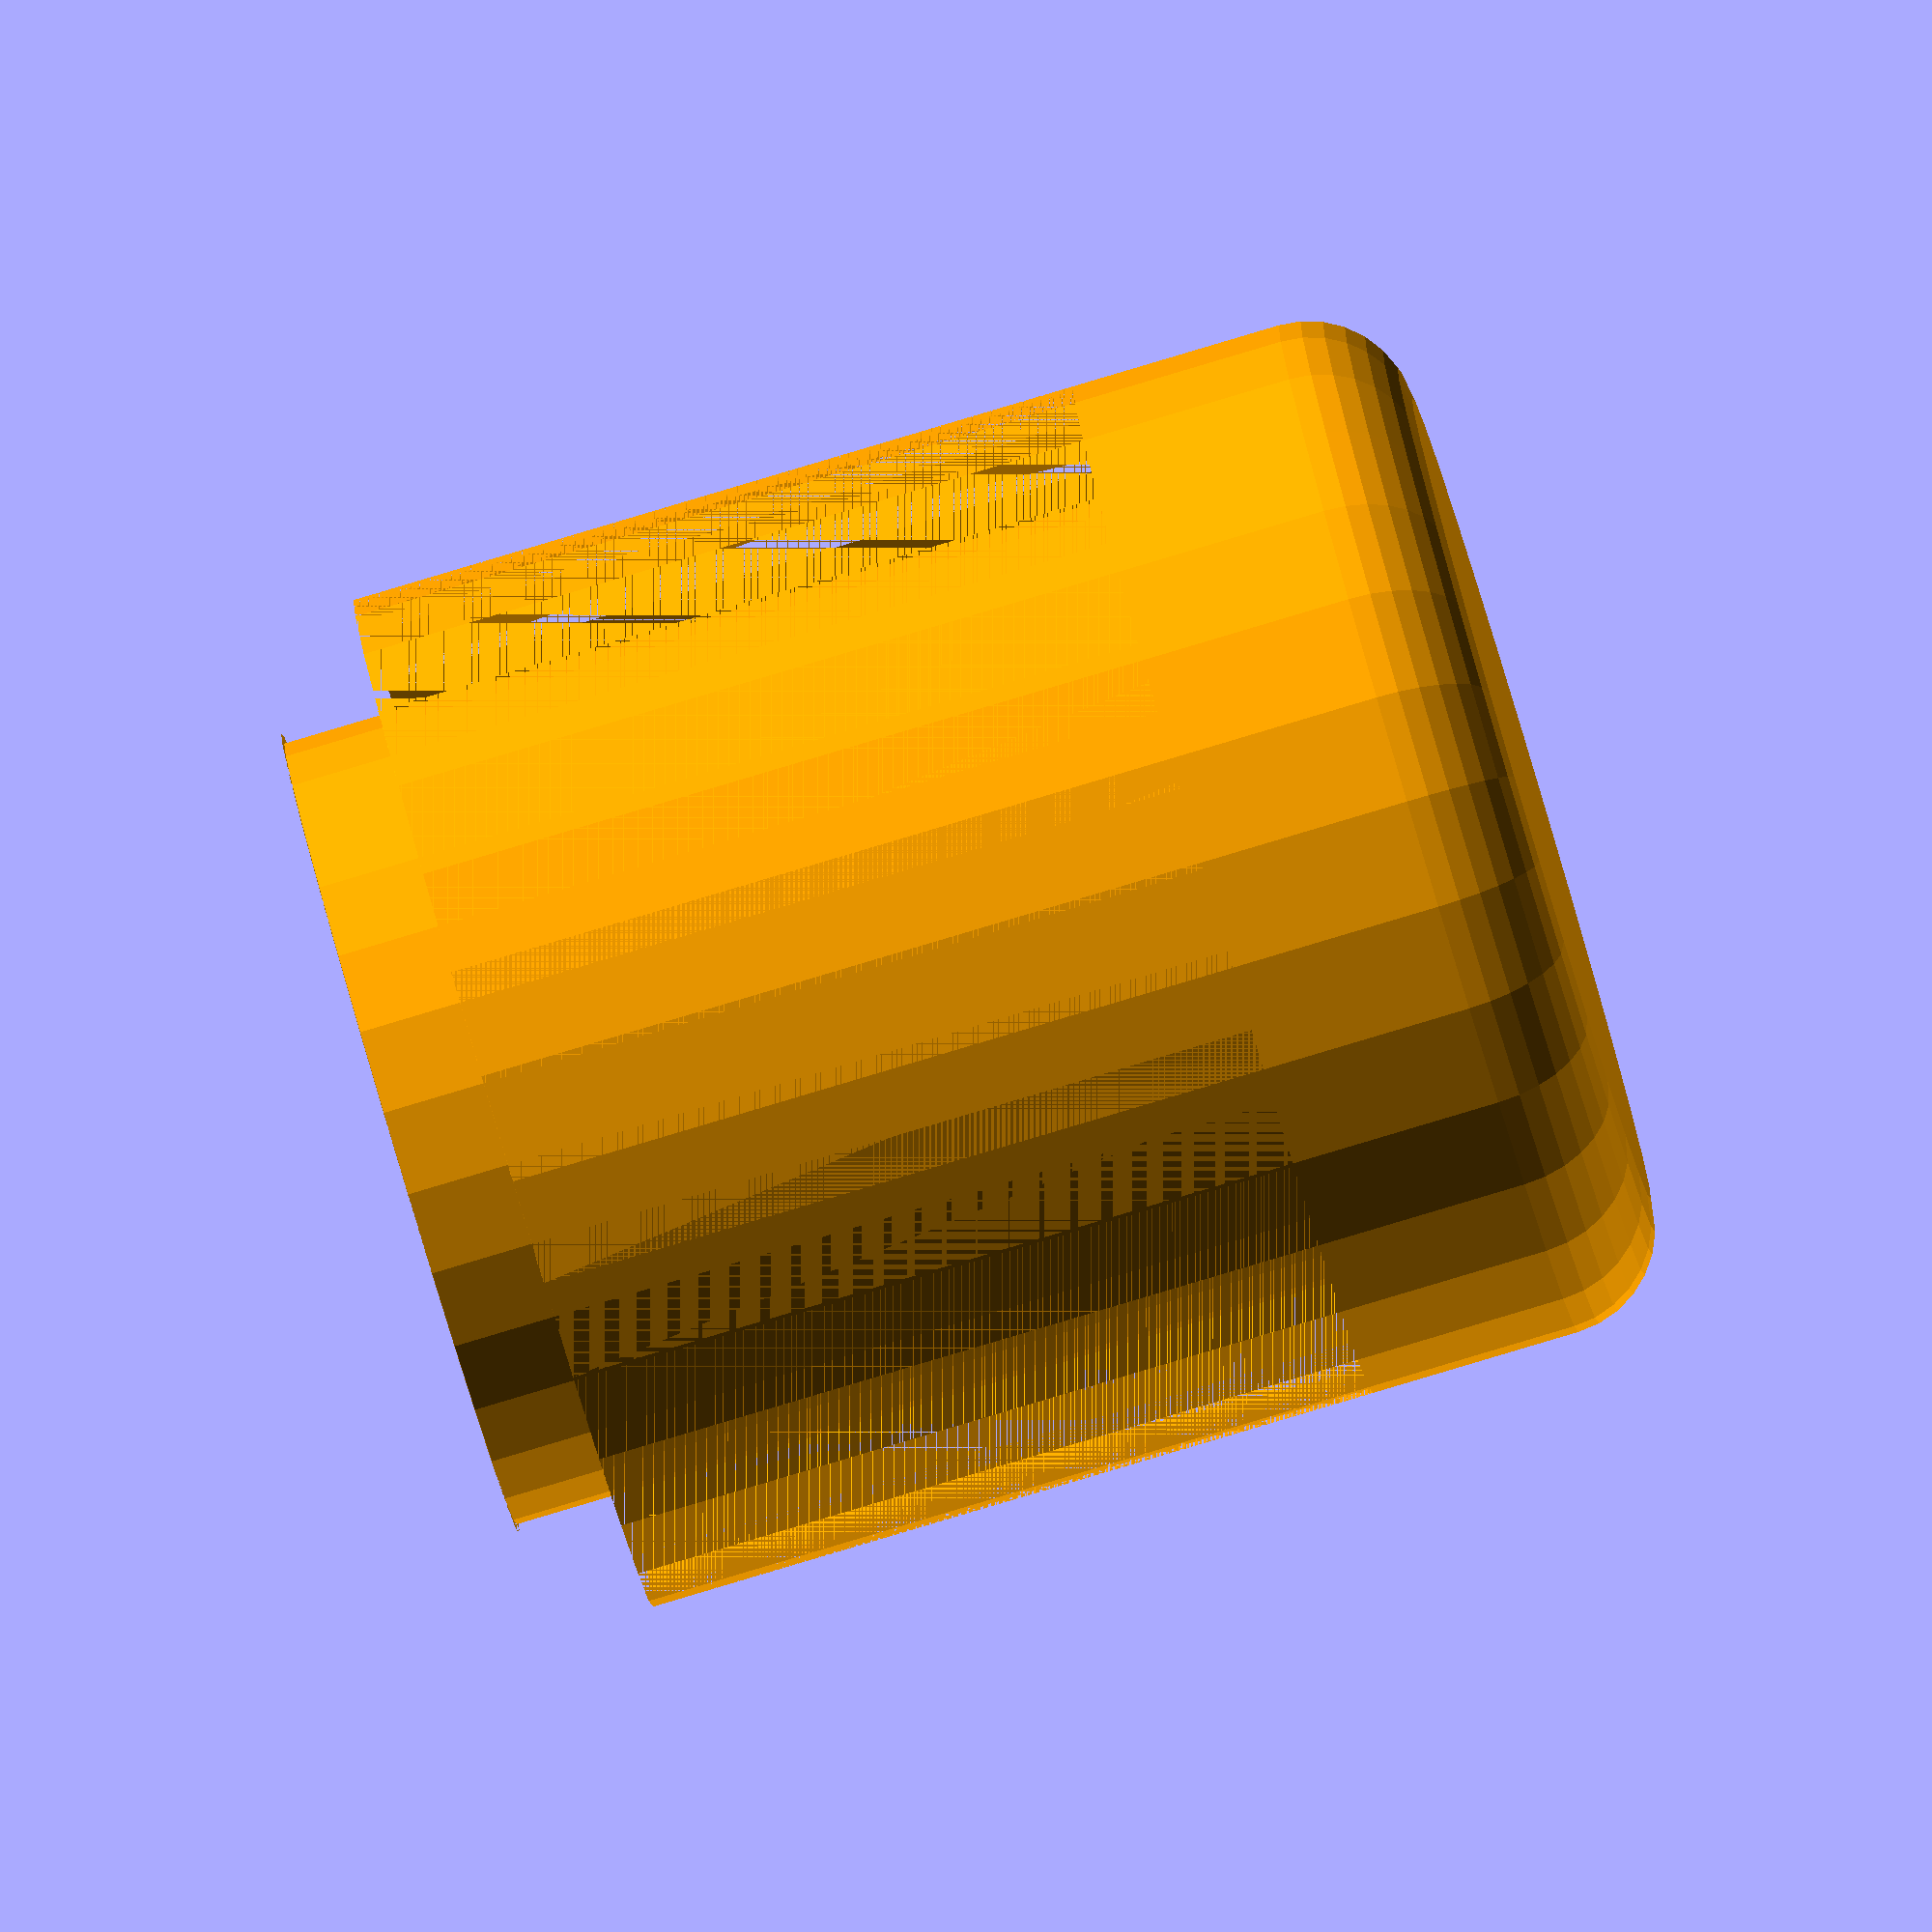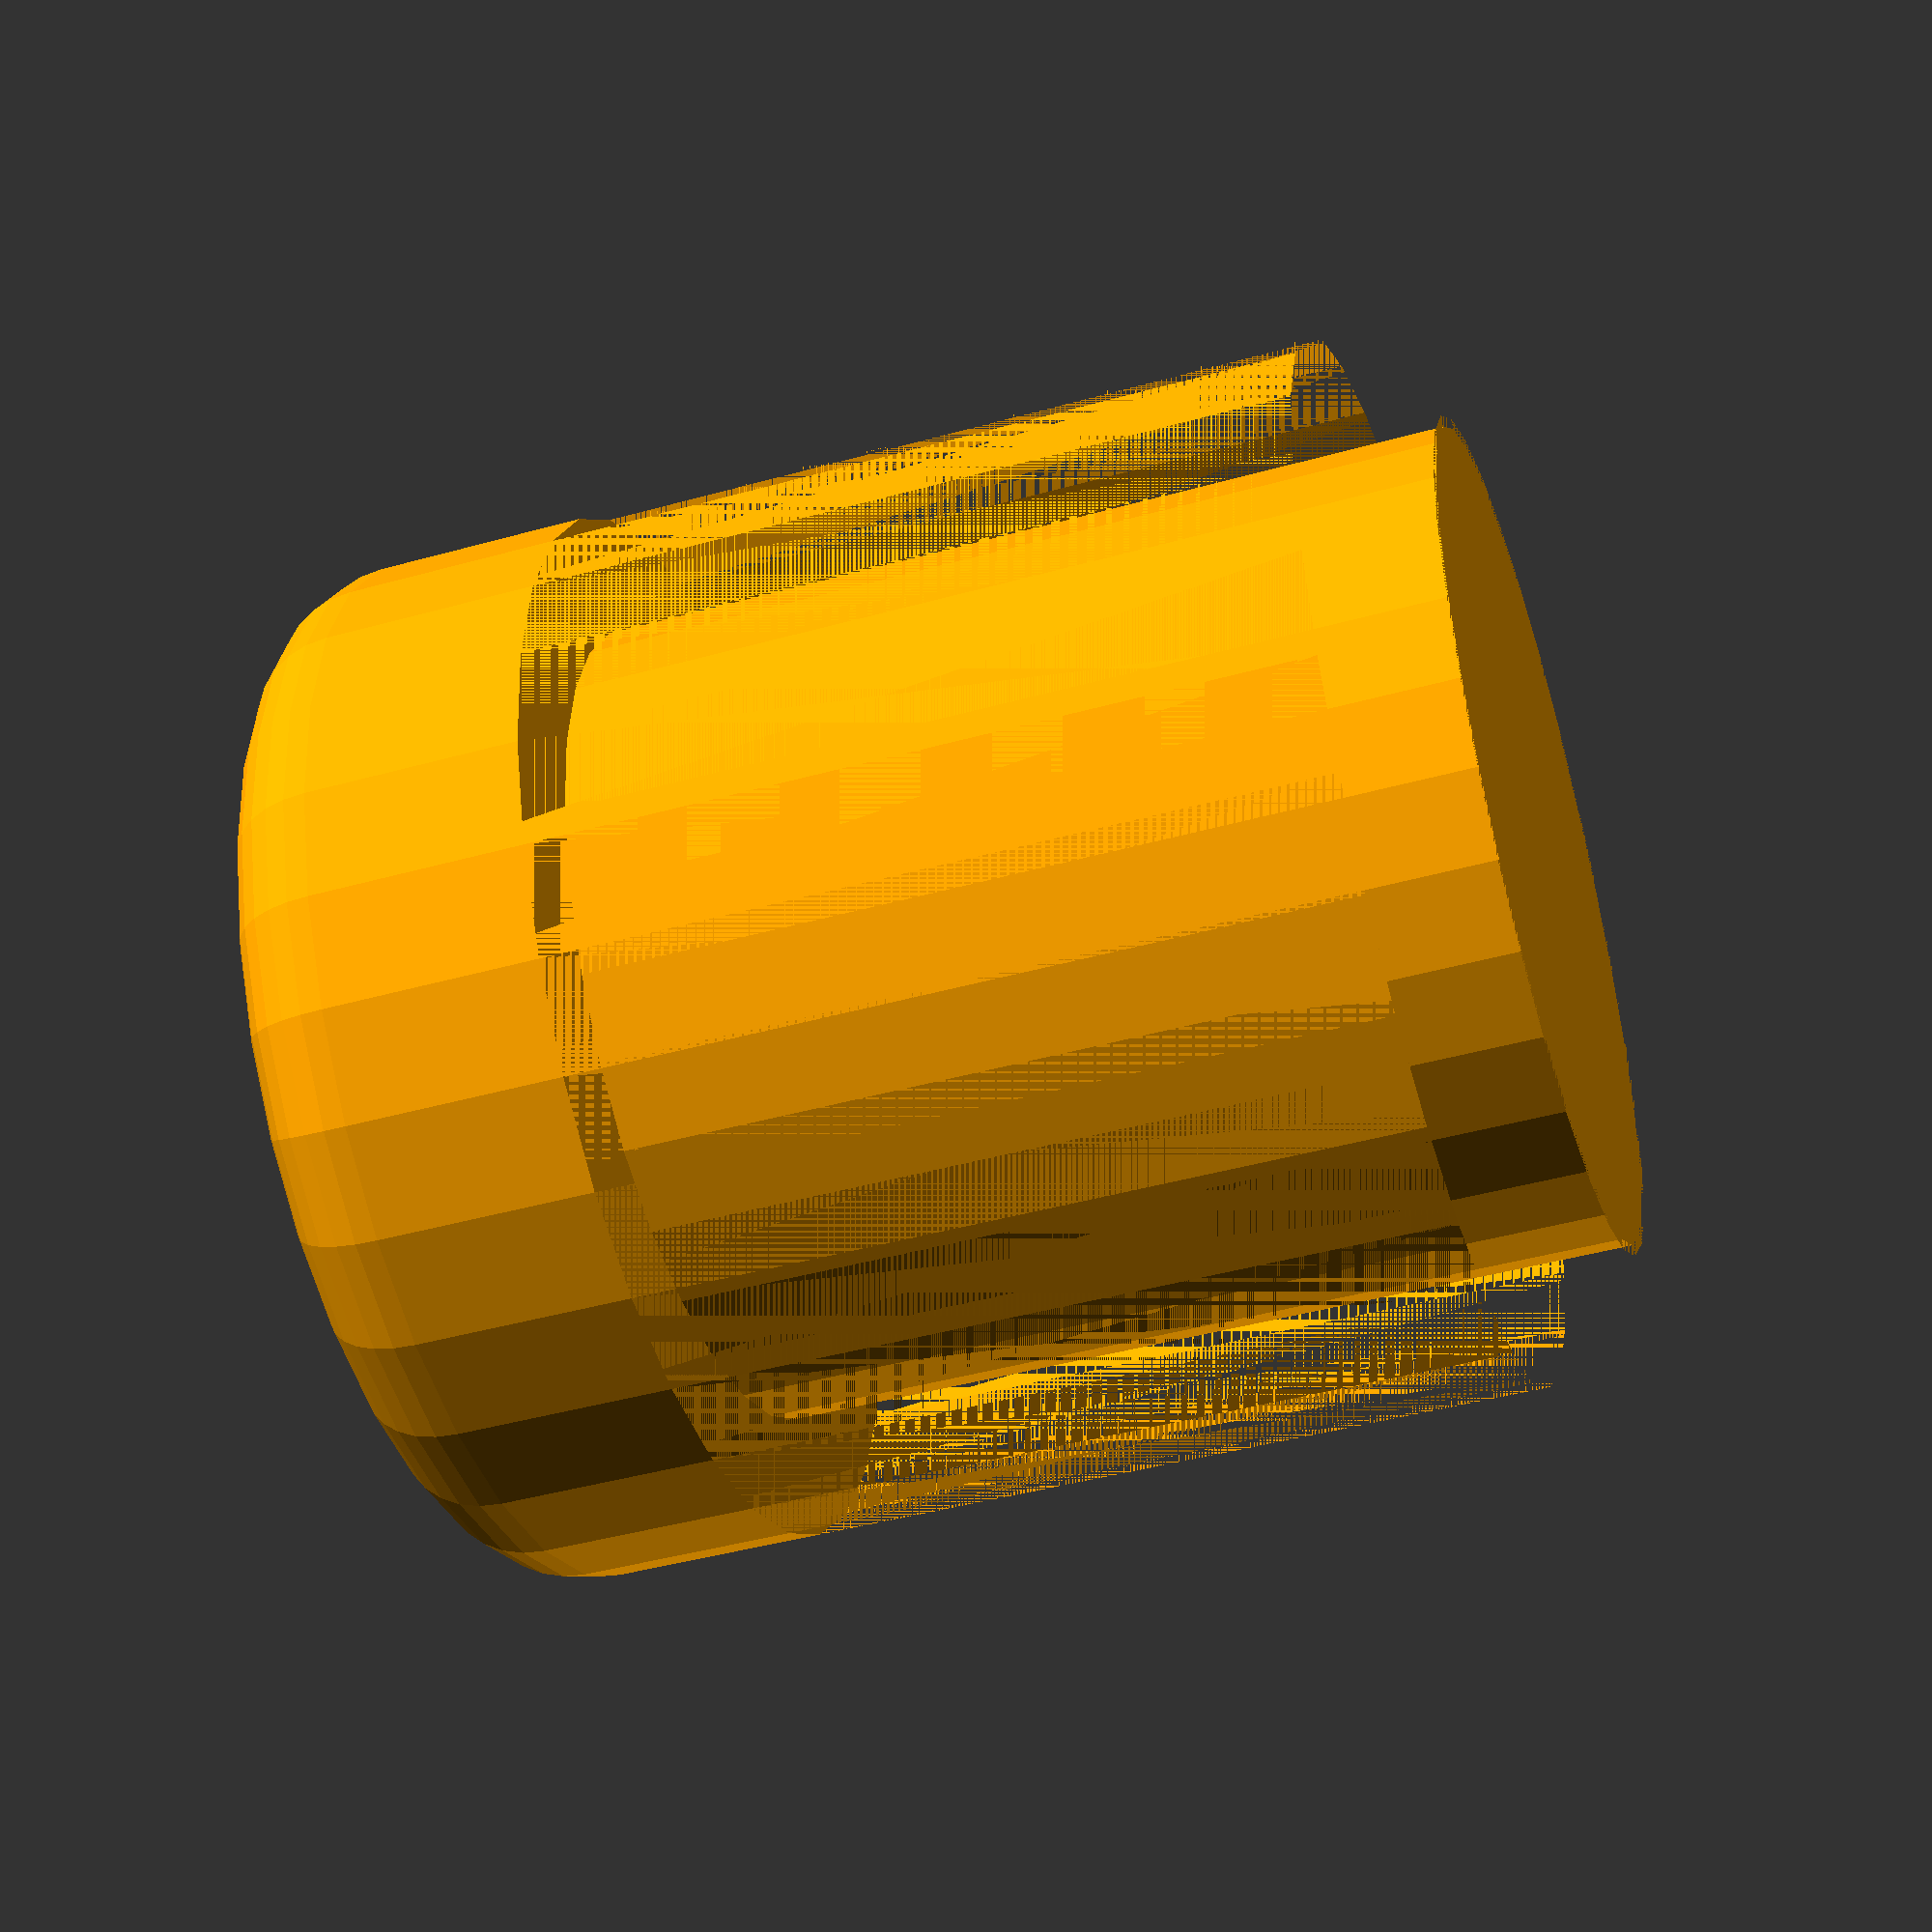
<openscad>
standoff = 1.5;
depth = 4.0;
diameter_top = 4.9;
diameter_bottom = 3.8;

$fs = 0.01;

module rounded_cylinder(r,h,n) {
  rotate_extrude(convexity=1) {
    offset(r=n) offset(delta=-n) square([r,h]);
    square([n,h]);
  }
}
       
color("orange") {
    difference() {
        translate([0,0,0]) {
            rounded_cylinder(diameter_top/2, depth+standoff, 0.5);       
        }
        cylinder(depth,d=diameter_top);
    }
    cylinder(depth,d=diameter_bottom);
}

</openscad>
<views>
elev=265.0 azim=2.3 roll=253.4 proj=o view=wireframe
elev=44.2 azim=155.5 roll=108.1 proj=p view=solid
</views>
